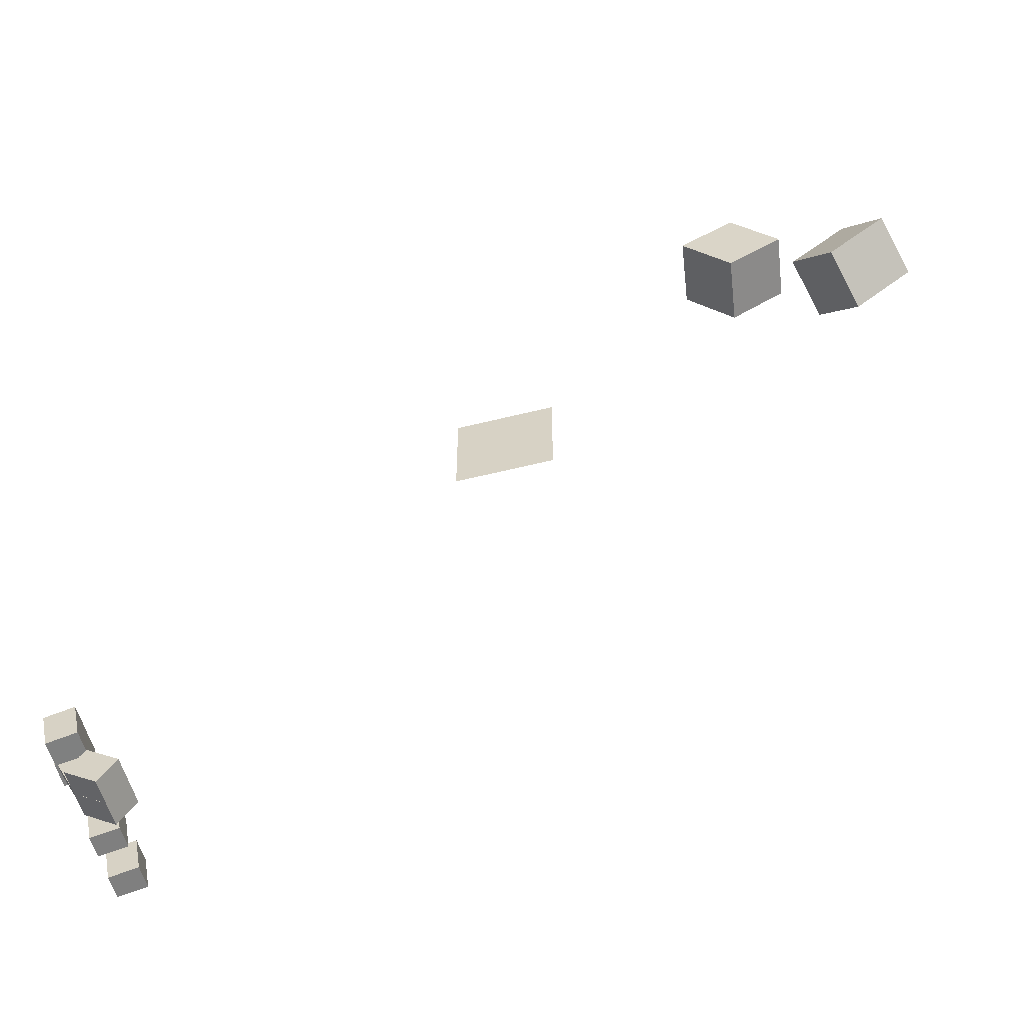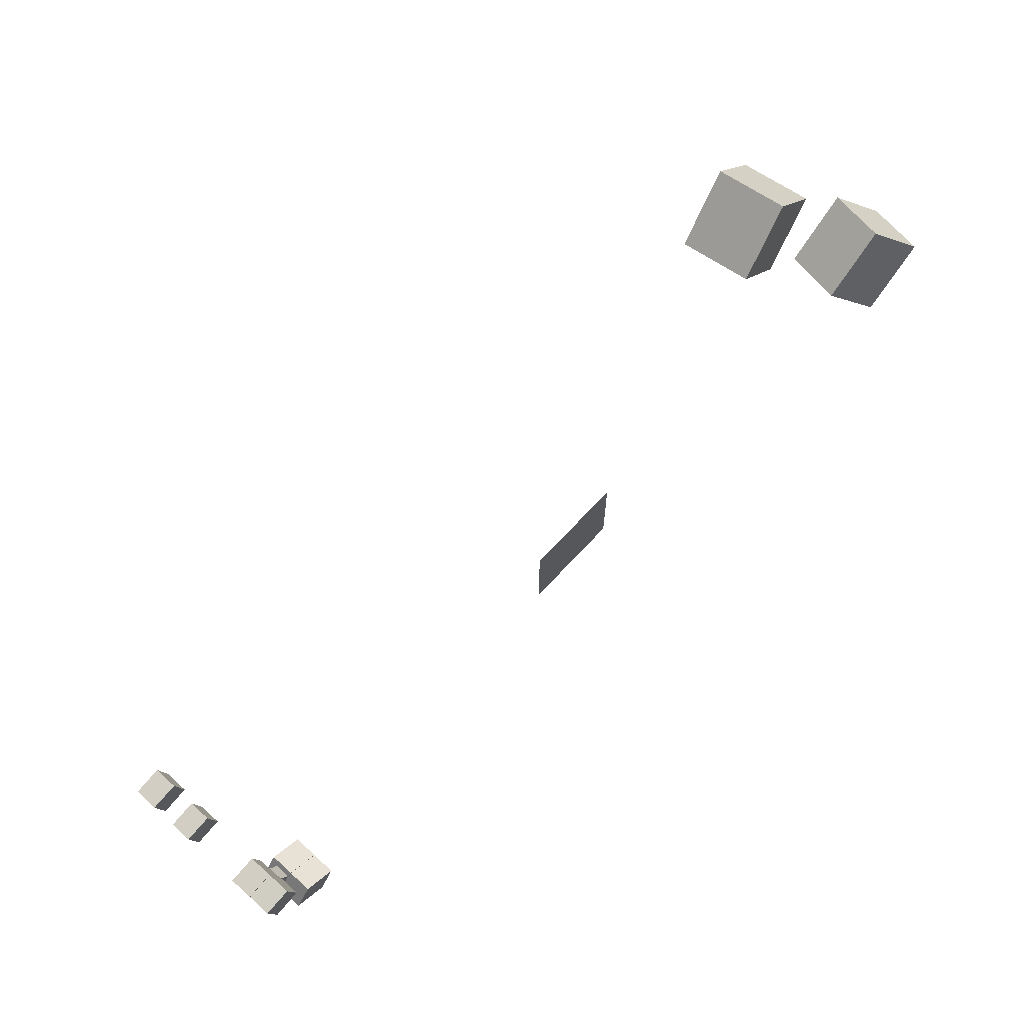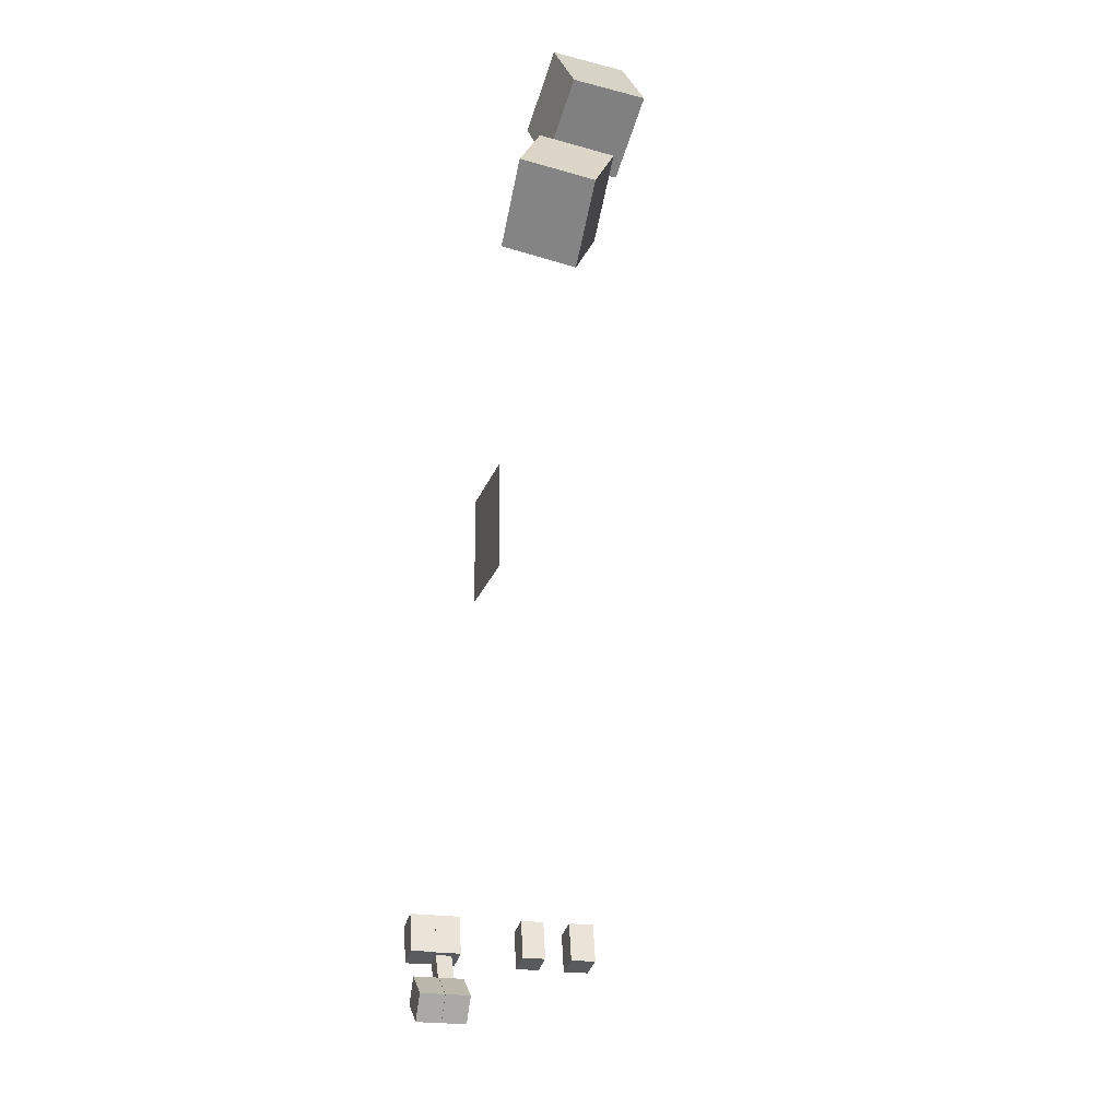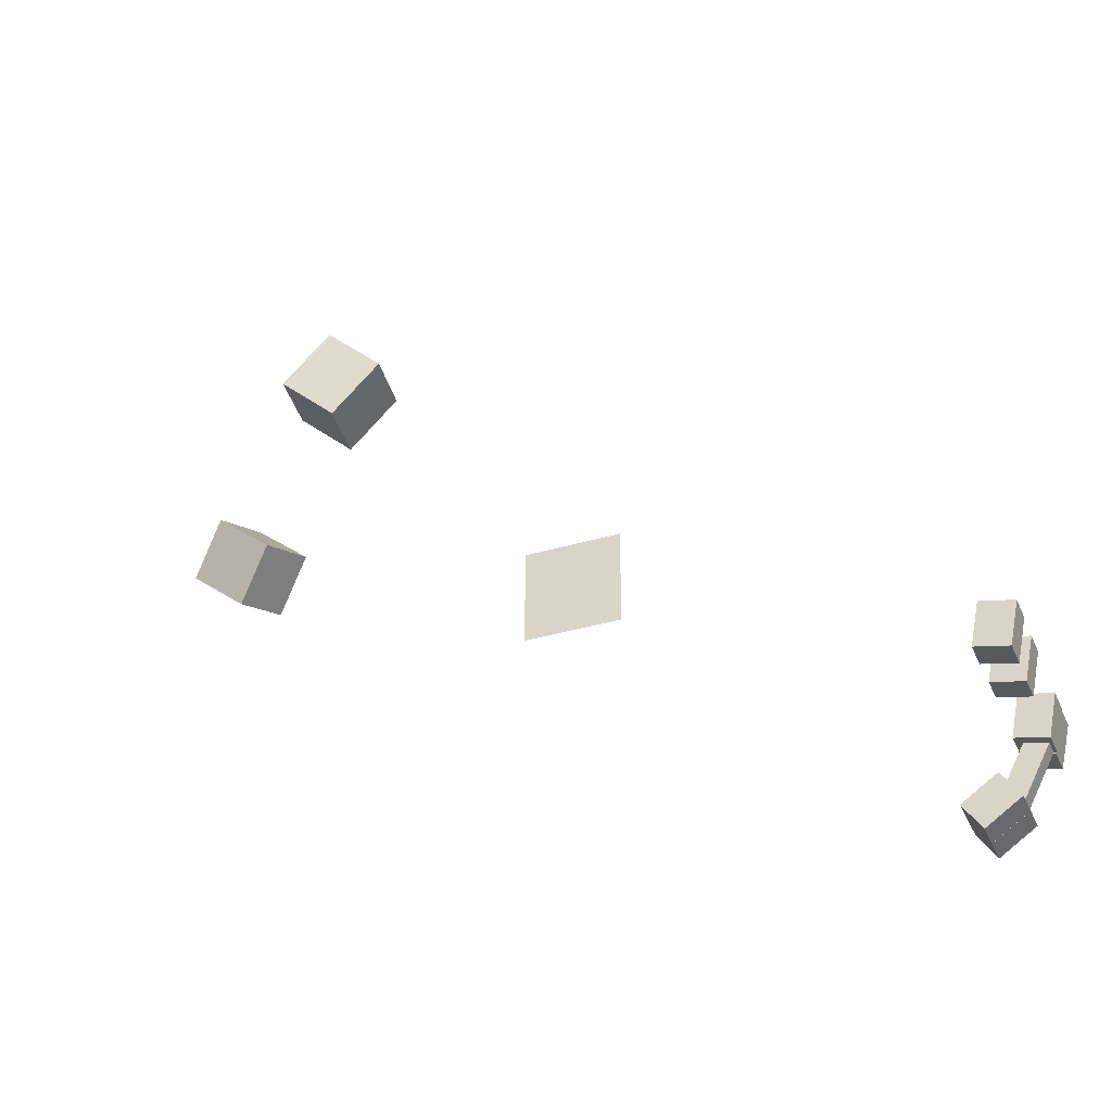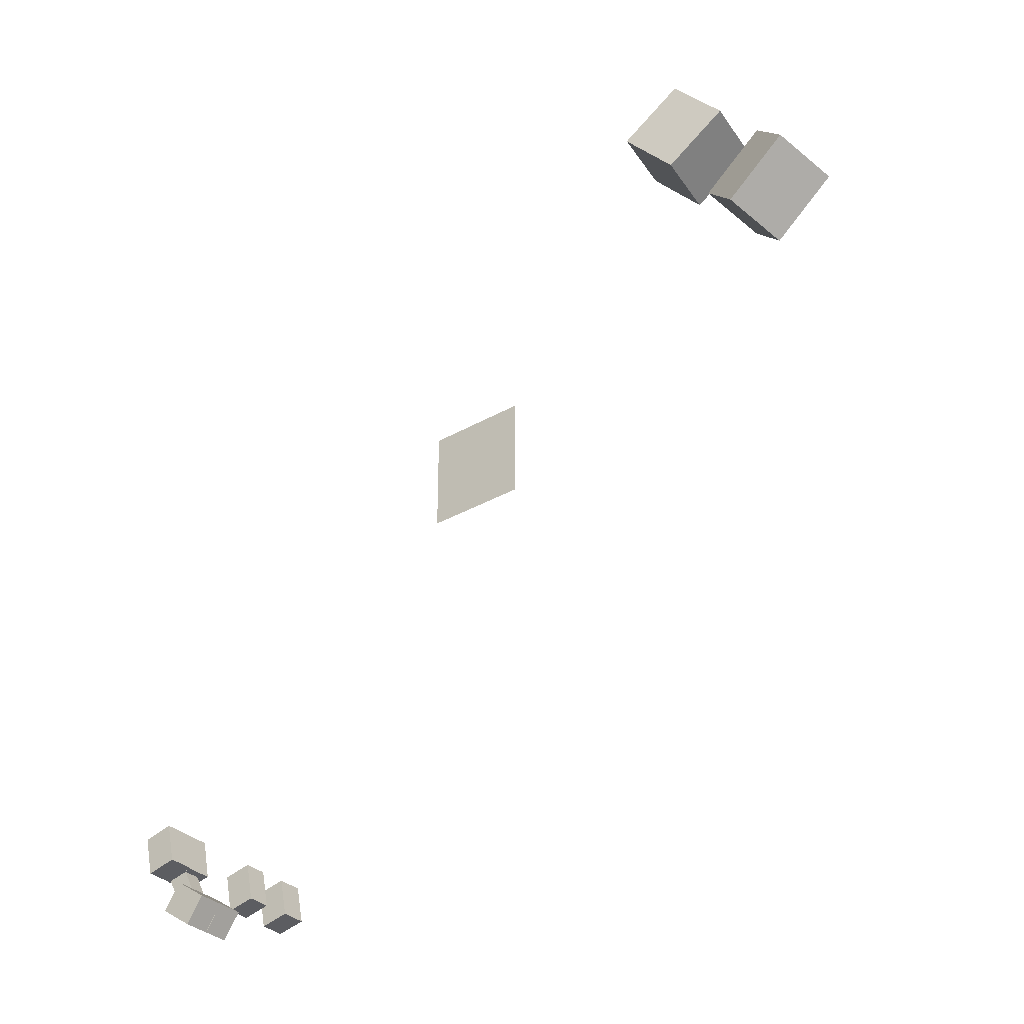
<metadata>
{"format":"obj","ext":"obj","renderer":"f3d","projection":"perspective","resolution":1024,"background":"white","views":[{"elev":-56.3,"azim":14.7,"up":"+Z"},{"elev":68.7,"azim":-47.3,"up":"+Z"},{"elev":-20.7,"azim":75.2,"up":"+Z"},{"elev":-35.8,"azim":-158.5,"up":"+Z"},{"elev":-33.4,"azim":38.1,"up":"+Z"}]}
</metadata>
<code>
g default
v -9.603 3.882 9.787
v 9.603 3.882 9.787
v -9.603 3.882 -9.787
v 9.603 3.882 -9.787
v 50.7 2.977 68.76
v 60.14 3.925 57.88
v 48.85 15.63 68.26
v 58.29 16.58 57.37
v 38.12 13.68 58.79
v 47.56 14.63 47.9
v 39.97 1.032 59.29
v 49.41 1.979 48.41
v 69.58 -10.37 20.15
v 61.93 -5.25 29.37
v 72.56 0.7695 16.44
v 64.92 5.889 25.65
v 83.76 0.8508 25.68
v 76.11 5.97 34.9
v 80.77 -10.29 29.39
v 73.13 -5.168 38.61
v -82.43 13.09 -57.98
v -77.1 13.09 -68.09
v -82.43 16.36 -57.98
v -77.1 16.36 -68.09
v -86 16.36 -59.87
v -80.68 16.36 -69.97
v -86 13.09 -59.87
v -80.68 13.09 -69.97
v -81.95 12.89 -51.33
v -80.3 12.89 -59.26
v -81.95 17.99 -51.33
v -80.3 17.99 -59.26
v -87.92 17.99 -52.57
v -86.27 17.99 -60.5
v -87.92 12.89 -52.57
v -86.27 12.89 -60.5
v -81.92 7.752 -51.31
v -80.1 7.752 -59.2
v -81.92 12.85 -51.31
v -80.1 12.85 -59.2
v -87.86 12.85 -52.67
v -86.04 12.85 -60.57
v -87.86 7.752 -52.67
v -86.04 7.752 -60.57
v -77.42 12.89 -64.9
v -70.73 12.89 -69.45
v -77.42 17.99 -64.9
v -70.73 17.99 -69.45
v -80.85 17.99 -69.94
v -74.16 17.99 -74.5
v -80.85 12.89 -69.94
v -74.16 12.89 -74.5
v -77.42 7.752 -64.9
v -70.73 7.752 -69.45
v -77.42 12.85 -64.9
v -70.73 12.85 -69.45
v -80.85 12.85 -69.94
v -74.16 12.85 -74.5
v -80.85 7.752 -69.94
v -74.16 7.752 -74.5
v -82.26 30.94 -51.44
v -80.61 30.94 -59.37
v -82.26 35.64 -51.44
v -80.61 35.64 -59.37
v -88.03 35.64 -52.64
v -86.38 35.64 -60.57
v -88.03 30.94 -52.64
v -86.38 30.94 -60.57
v -82.16 41.08 -51.44
v -80.51 41.08 -59.37
v -82.16 46.18 -51.44
v -80.51 46.18 -59.37
v -88.13 46.18 -52.68
v -86.48 46.18 -60.61
v -88.13 41.08 -52.68
v -86.48 41.08 -60.61
g pPlane2
f 1 2 3
f 3 2 4
f 5 6 7
f 7 6 8
f 7 8 9
f 9 8 10
f 9 10 11
f 11 10 12
f 11 12 5
f 5 12 6
f 6 12 8
f 8 12 10
f 11 5 9
f 9 5 7
f 13 14 15
f 15 14 16
f 15 16 17
f 17 16 18
f 17 18 19
f 19 18 20
f 19 20 13
f 13 20 14
f 14 20 16
f 16 20 18
f 19 13 17
f 17 13 15
f 21 22 23
f 23 22 24
f 23 24 25
f 25 24 26
f 25 26 27
f 27 26 28
f 27 28 21
f 21 28 22
f 22 28 24
f 24 28 26
f 27 21 25
f 25 21 23
f 29 30 31
f 31 30 32
f 31 32 33
f 33 32 34
f 33 34 35
f 35 34 36
f 35 36 29
f 29 36 30
f 30 36 32
f 32 36 34
f 35 29 33
f 33 29 31
f 37 38 39
f 39 38 40
f 39 40 41
f 41 40 42
f 41 42 43
f 43 42 44
f 43 44 37
f 37 44 38
f 38 44 40
f 40 44 42
f 43 37 41
f 41 37 39
f 45 46 47
f 47 46 48
f 47 48 49
f 49 48 50
f 49 50 51
f 51 50 52
f 51 52 45
f 45 52 46
f 46 52 48
f 48 52 50
f 51 45 49
f 49 45 47
f 53 54 55
f 55 54 56
f 55 56 57
f 57 56 58
f 57 58 59
f 59 58 60
f 59 60 53
f 53 60 54
f 54 60 56
f 56 60 58
f 59 53 57
f 57 53 55
f 61 62 63
f 63 62 64
f 63 64 65
f 65 64 66
f 65 66 67
f 67 66 68
f 67 68 61
f 61 68 62
f 62 68 64
f 64 68 66
f 67 61 65
f 65 61 63
f 69 70 71
f 71 70 72
f 71 72 73
f 73 72 74
f 73 74 75
f 75 74 76
f 75 76 69
f 69 76 70
f 70 76 72
f 72 76 74
f 75 69 73
f 73 69 71

</code>
